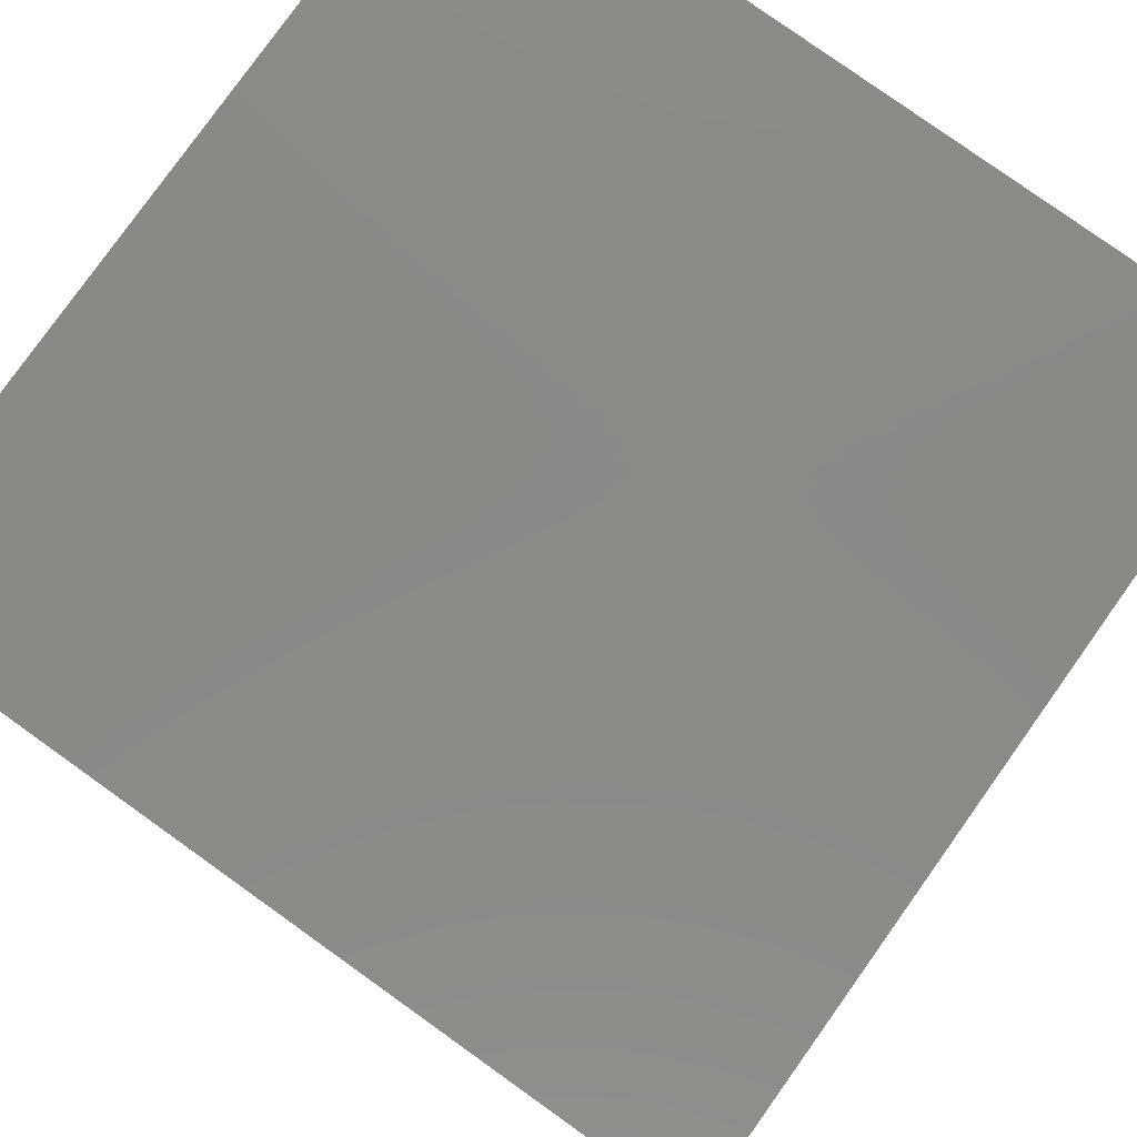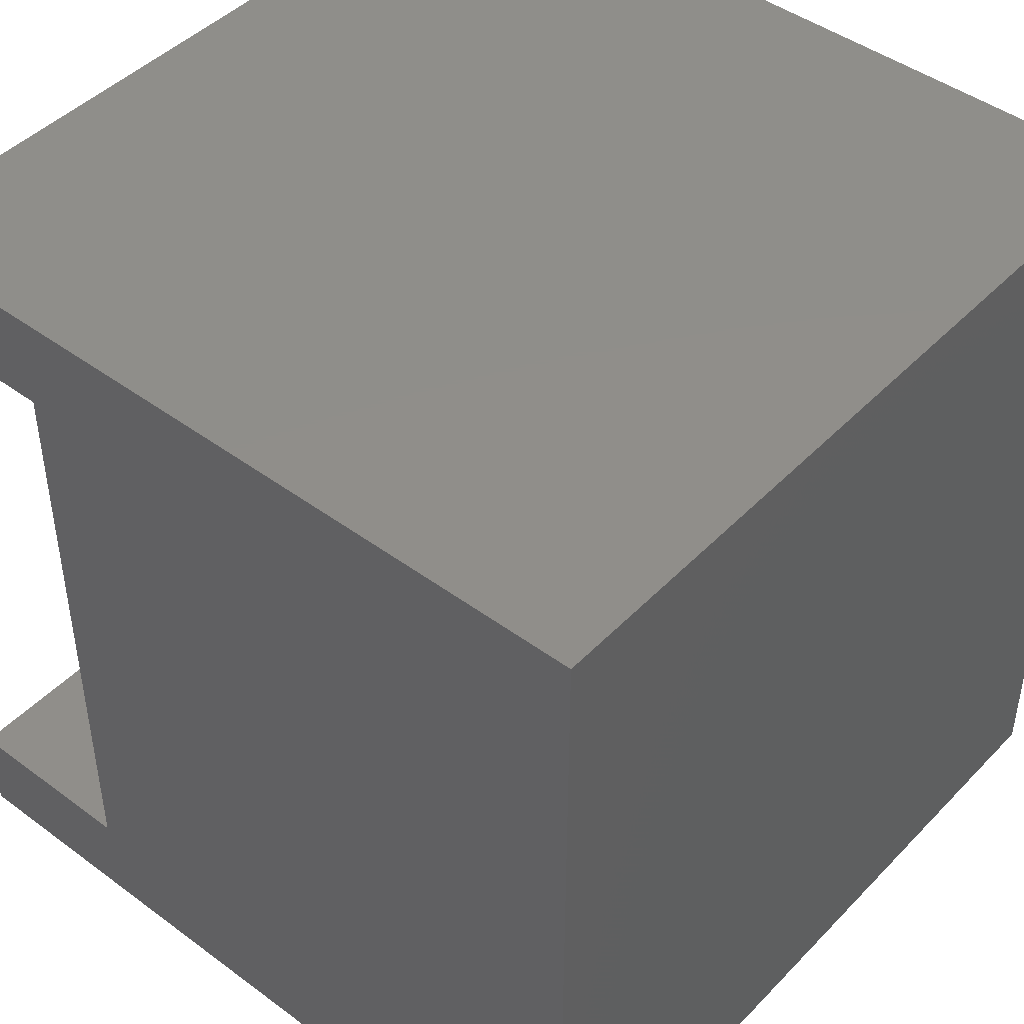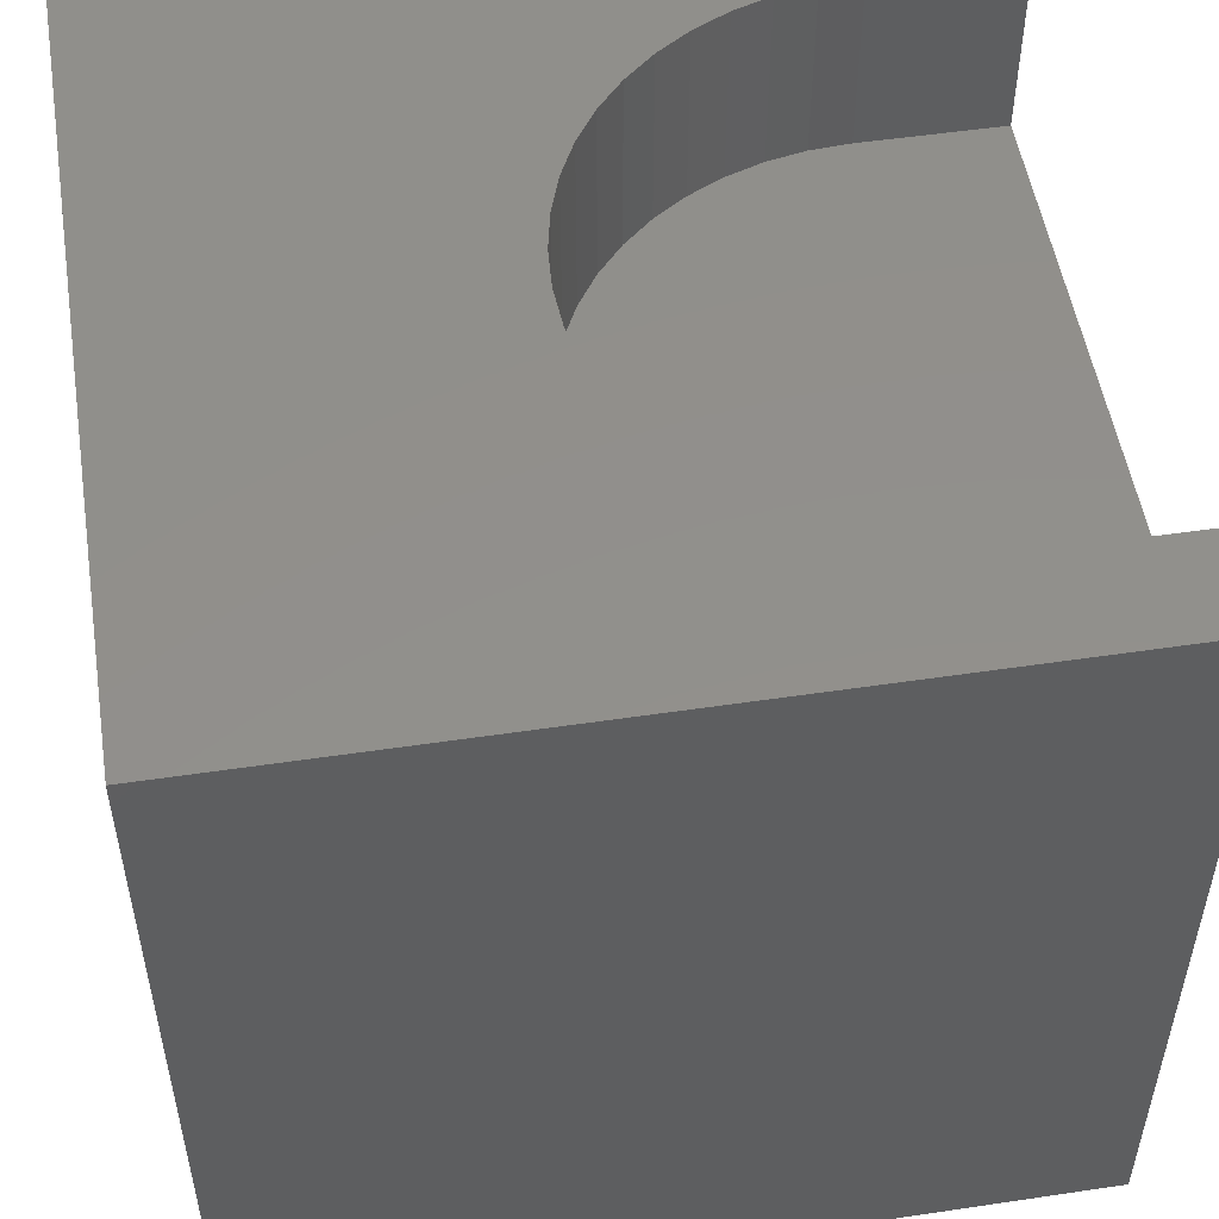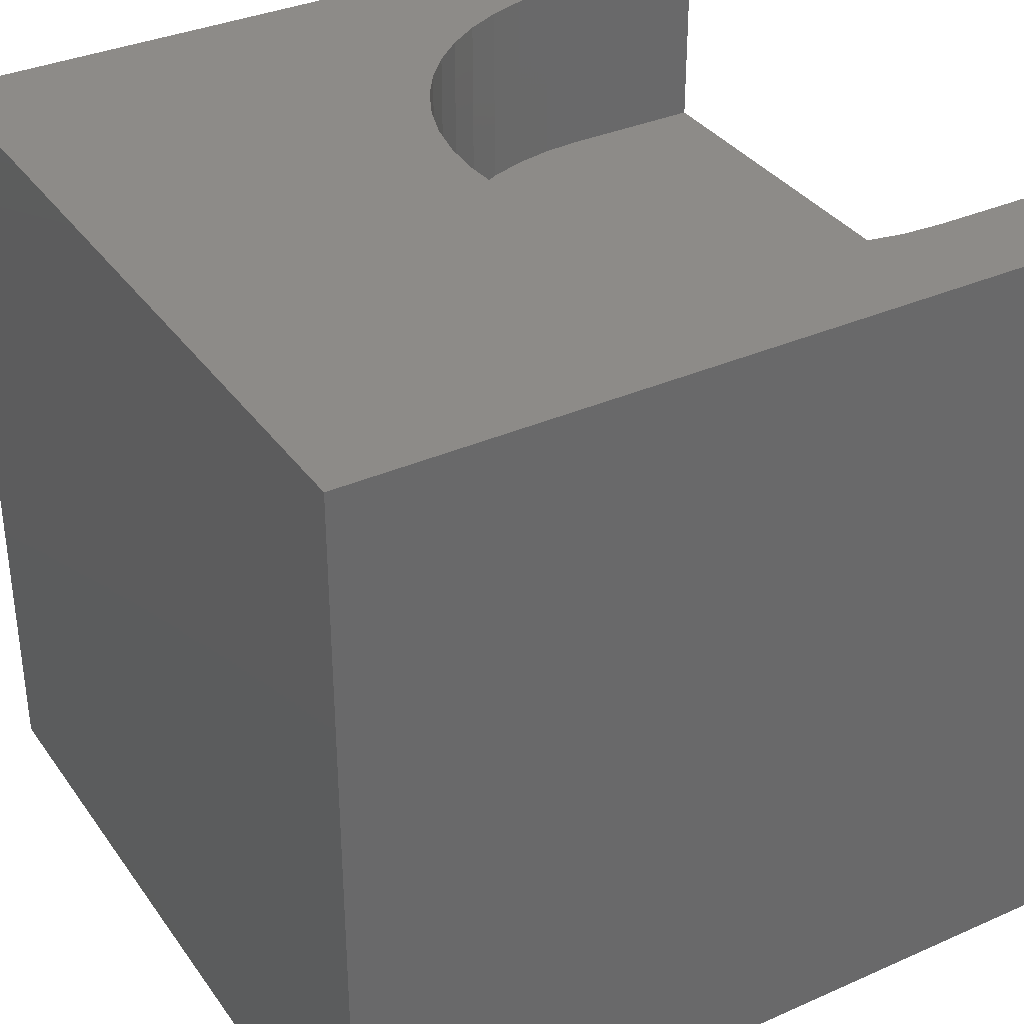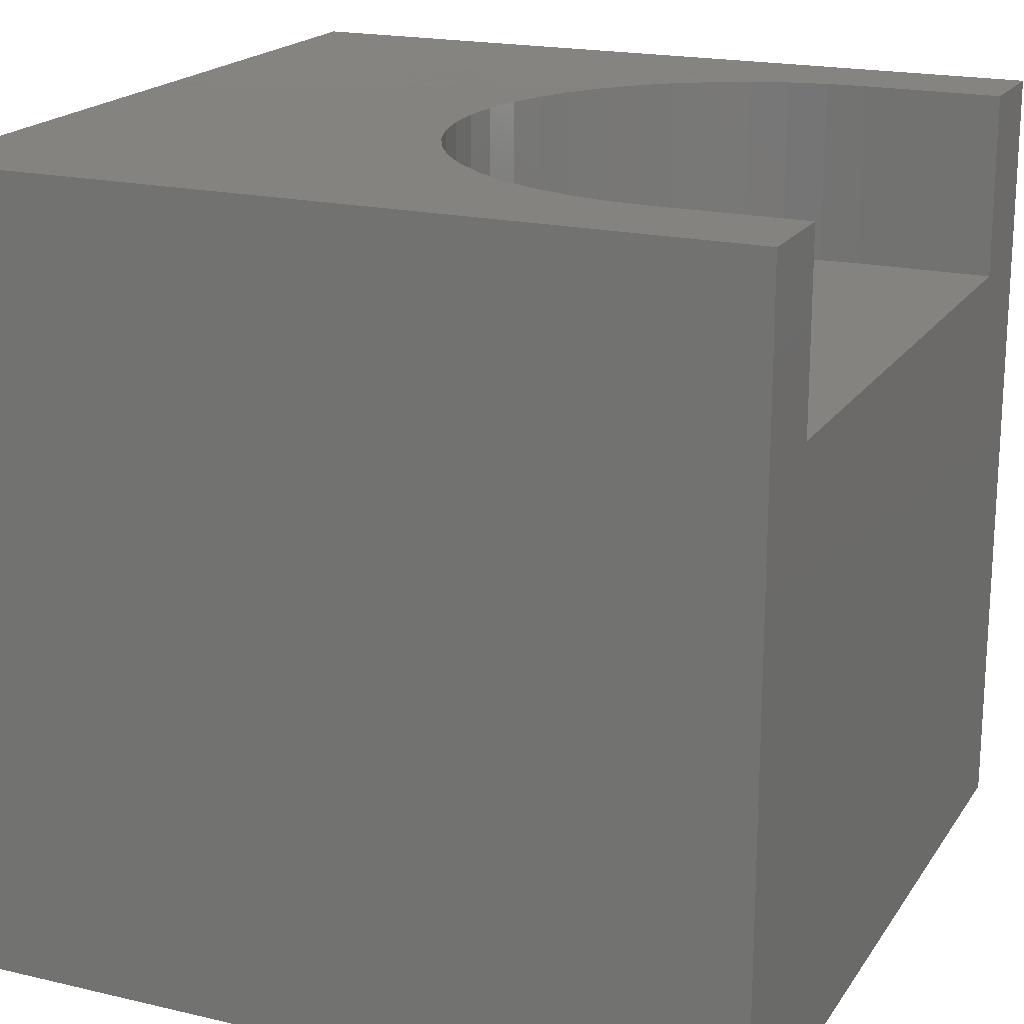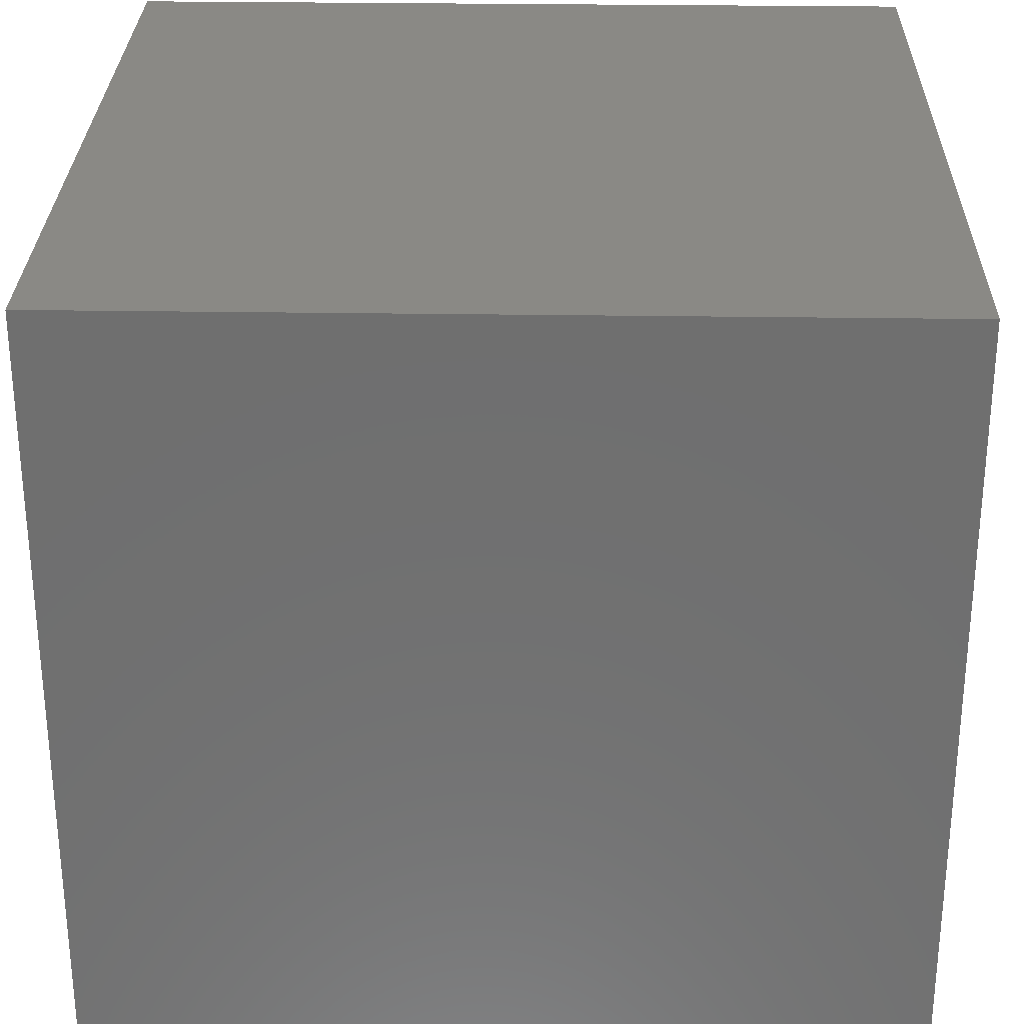
<metadata>
{"format":"stl","ext":"stl","renderer":"f3d","projection":"perspective","resolution":1024,"background":"white","views":[{"elev":80.0,"azim":-54.5,"up":"+Y"},{"elev":45.2,"azim":130.5,"up":"+Y"},{"elev":52.1,"azim":-9.1,"up":"+Z"},{"elev":34.9,"azim":-30.5,"up":"+Z"},{"elev":19.2,"azim":23.8,"up":"+Z"},{"elev":28.7,"azim":-178.7,"up":"+Y"}]}
</metadata>
<code>
# stl→obj: 62 verts, 120 faces
v 0 10 10
v 0 10 0
v 0 0 10
v 0 0 0
v 4.588 4.018 10
v 4.491 4.505 10
v 6.8 1.495 10
v 6.355 1.715 10
v 4.967 6.897 10
v 5.242 7.309 10
v 5.57 7.682 10
v 4.491 5.495 10
v 4.588 5.982 10
v 4.747 6.452 10
v 10 1.207 10
v 8.252 1.207 10
v 10 0 10
v 7.757 1.239 10
v 7.27 1.336 10
v 5.943 1.991 10
v 5.57 2.318 10
v 5.242 2.691 10
v 4.458 5 10
v 5.943 8.009 10
v 6.355 8.285 10
v 6.8 8.505 10
v 4.967 3.103 10
v 4.747 3.548 10
v 7.27 8.664 10
v 7.757 8.761 10
v 10 10 10
v 8.252 8.793 10
v 10 8.793 10
v 10 8.793 7.685
v 10 1.207 7.685
v 10 0 0
v 10 10 0
v 4.491 4.505 7.685
v 4.588 4.018 7.685
v 7.27 8.664 7.685
v 7.757 8.761 7.685
v 4.967 3.103 7.685
v 5.242 2.691 7.685
v 8.252 8.793 7.685
v 5.57 2.318 7.685
v 5.943 1.991 7.685
v 6.355 1.715 7.685
v 6.8 1.495 7.685
v 7.27 1.336 7.685
v 4.747 3.548 7.685
v 8.252 1.207 7.685
v 7.757 1.239 7.685
v 5.943 8.009 7.685
v 5.57 7.682 7.685
v 6.355 8.285 7.685
v 6.8 8.505 7.685
v 5.242 7.309 7.685
v 4.967 6.897 7.685
v 4.747 6.452 7.685
v 4.588 5.982 7.685
v 4.491 5.495 7.685
v 4.458 5 7.685
f 1 2 3
f 3 2 4
f 5 6 3
f 7 8 3
f 9 10 1
f 1 10 11
f 12 13 1
f 1 13 14
f 1 14 9
f 15 16 17
f 17 16 18
f 17 18 3
f 3 18 19
f 3 19 7
f 8 20 3
f 3 20 21
f 3 21 22
f 3 6 1
f 1 6 23
f 1 23 12
f 11 24 1
f 1 24 25
f 1 25 26
f 22 27 3
f 3 27 28
f 3 28 5
f 26 29 1
f 1 29 30
f 1 30 31
f 31 30 32
f 31 32 33
f 31 33 34
f 15 17 35
f 35 17 36
f 35 36 34
f 34 36 37
f 34 37 31
f 2 37 4
f 4 37 36
f 31 37 1
f 1 37 2
f 36 17 4
f 4 17 3
f 38 39 40
f 40 39 41
f 42 43 44
f 44 43 45
f 44 45 46
f 46 47 44
f 44 47 48
f 44 48 49
f 41 39 44
f 44 39 50
f 44 50 42
f 35 34 51
f 51 34 44
f 51 44 52
f 52 44 49
f 53 54 55
f 55 54 56
f 54 57 56
f 56 57 58
f 56 58 40
f 40 58 59
f 40 59 60
f 60 61 40
f 40 61 62
f 40 62 38
f 35 51 15
f 15 51 16
f 44 32 30
f 44 30 41
f 41 30 29
f 41 29 40
f 40 29 26
f 40 26 56
f 56 26 25
f 56 25 55
f 55 25 24
f 55 24 53
f 53 24 11
f 53 11 54
f 54 11 10
f 54 10 57
f 57 10 9
f 57 9 58
f 58 9 14
f 58 14 59
f 59 14 13
f 59 13 60
f 60 13 12
f 60 12 61
f 61 12 23
f 61 23 62
f 62 23 6
f 62 6 38
f 38 6 5
f 38 5 39
f 39 5 28
f 39 28 50
f 50 28 27
f 50 27 42
f 42 27 22
f 42 22 43
f 43 22 21
f 43 21 45
f 45 21 20
f 45 20 46
f 46 20 8
f 46 8 47
f 47 8 7
f 47 7 48
f 48 7 19
f 48 19 49
f 49 19 18
f 49 18 52
f 52 18 16
f 52 16 51
f 44 34 32
f 32 34 33

</code>
